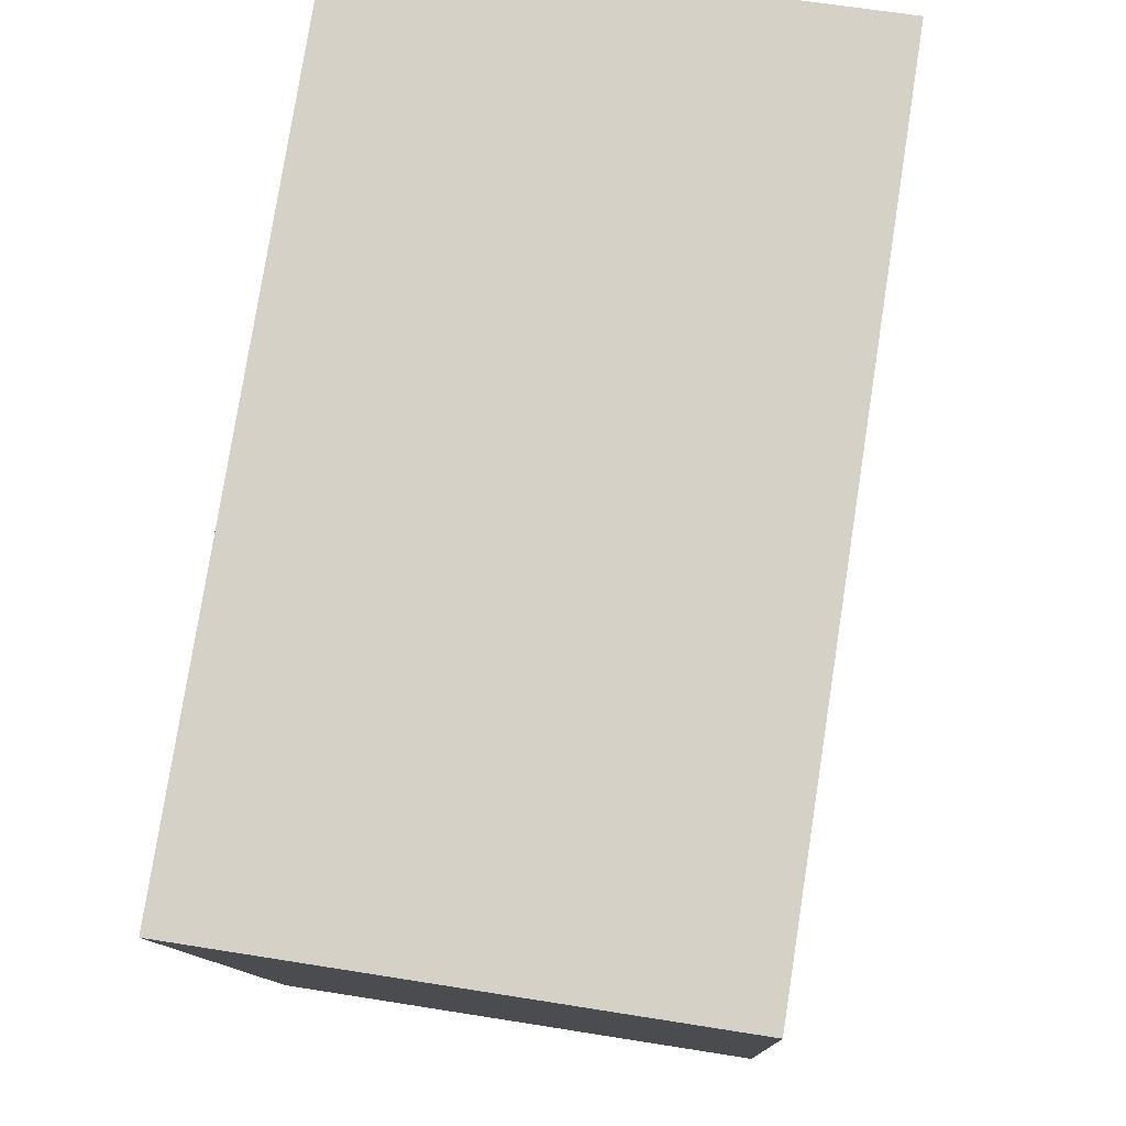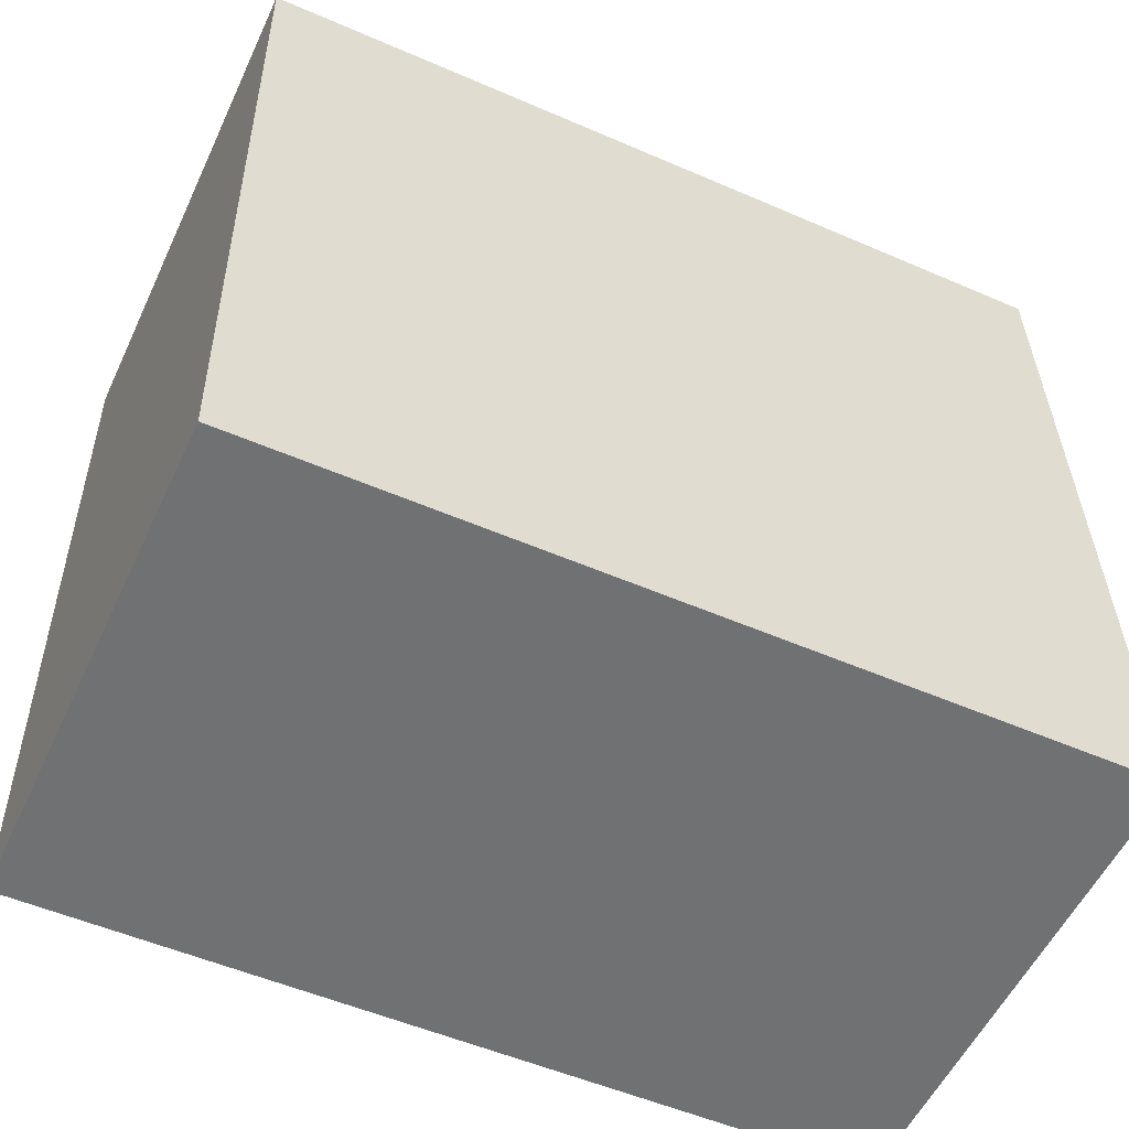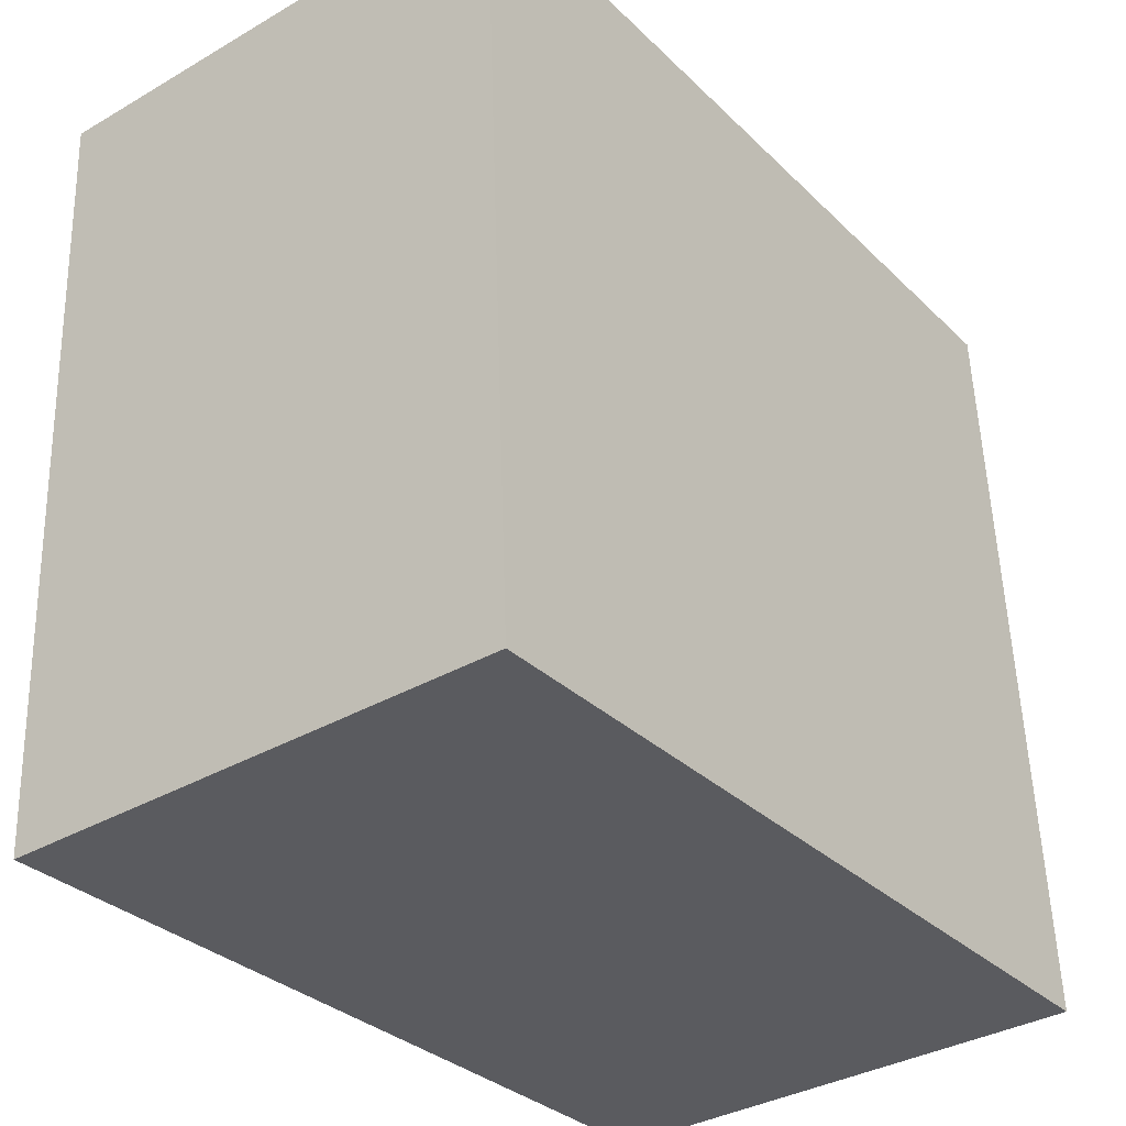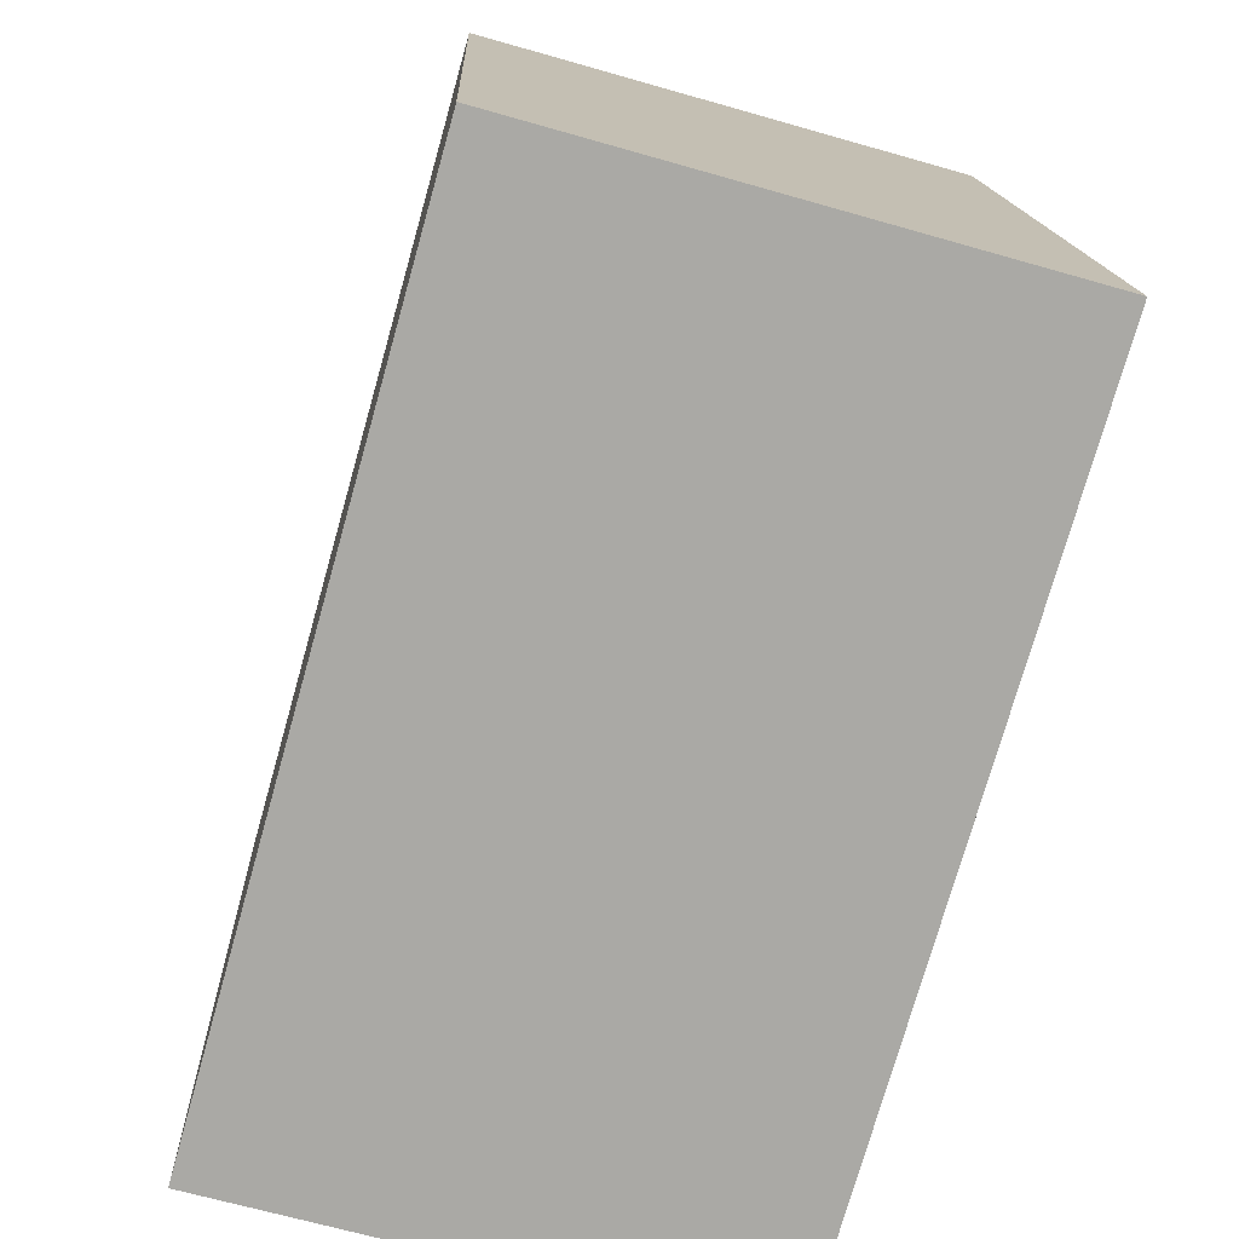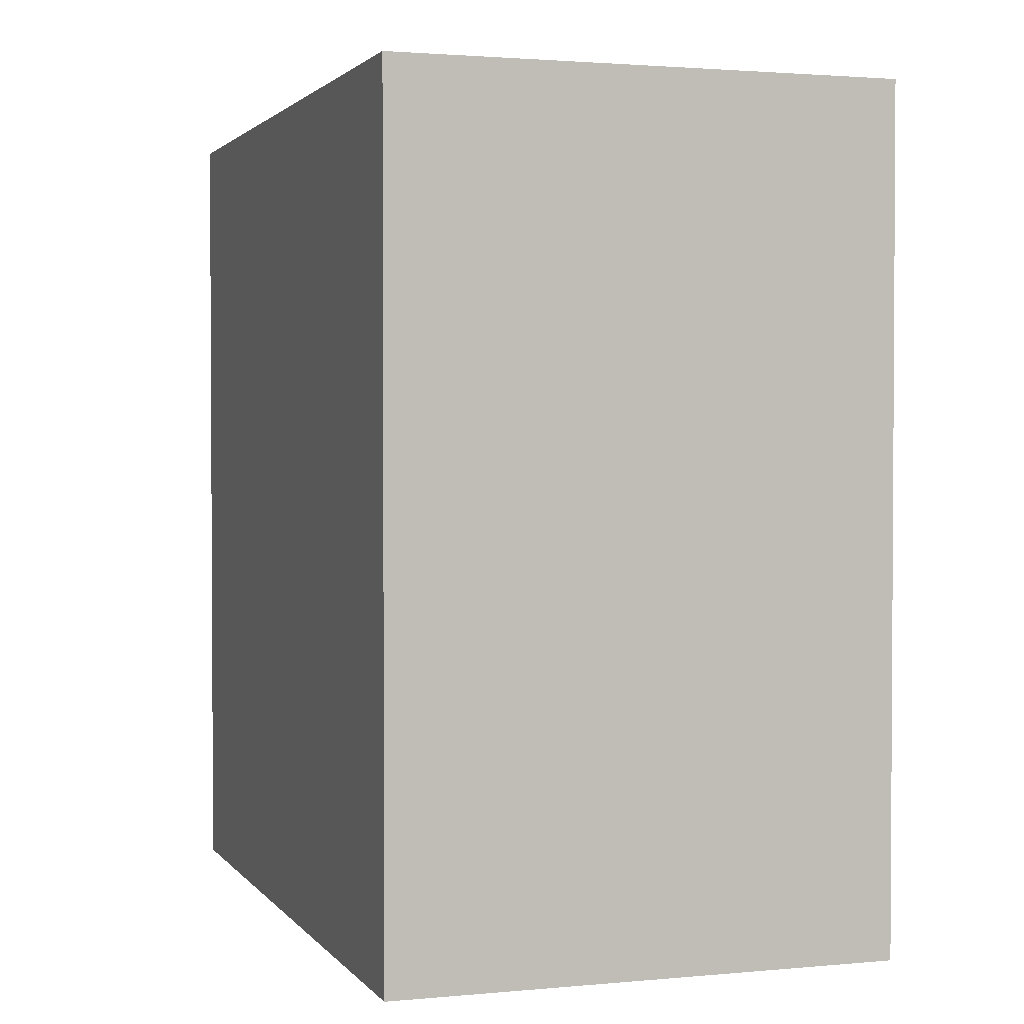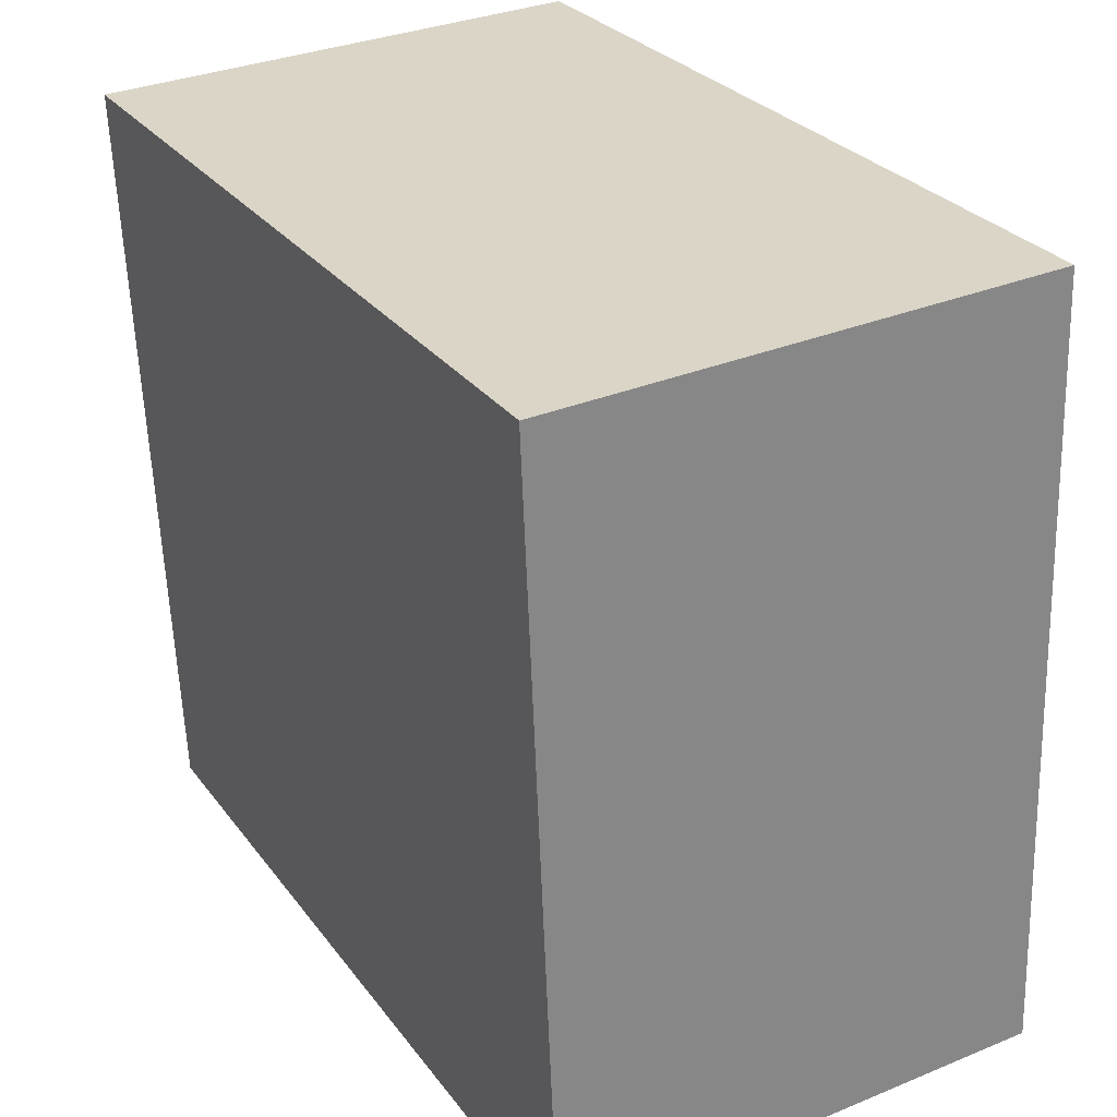
<metadata>
{"format":"obj","ext":"obj","renderer":"f3d","projection":"perspective","resolution":1024,"background":"white","views":[{"elev":78.5,"azim":8.9,"up":"+Z"},{"elev":-52.9,"azim":65.0,"up":"+Z"},{"elev":-32.0,"azim":37.1,"up":"+Z"},{"elev":-75.7,"azim":-15.8,"up":"+Z"},{"elev":2.0,"azim":-20.9,"up":"+Y"},{"elev":28.4,"azim":-29.2,"up":"+Z"}]}
</metadata>
<code>
v  0 3.015 1.846e-16
v  1.916 3.015 -2.734
v  0.115 3.015 -2.807
v  1.802 3.015 0.074
v  0.115 1.719e-16 -2.807
v  0 0 0
v  1.802 -4.531e-18 0.074
v  1.916 1.674e-16 -2.734
g defaultobject
f 1 2 3
f 2 1 4
f 5 1 3
f 1 5 6
f 6 4 1
f 4 6 7
f 7 2 4
f 2 7 8
f 8 3 2
f 3 8 5
f 5 7 6
f 7 5 8

</code>
